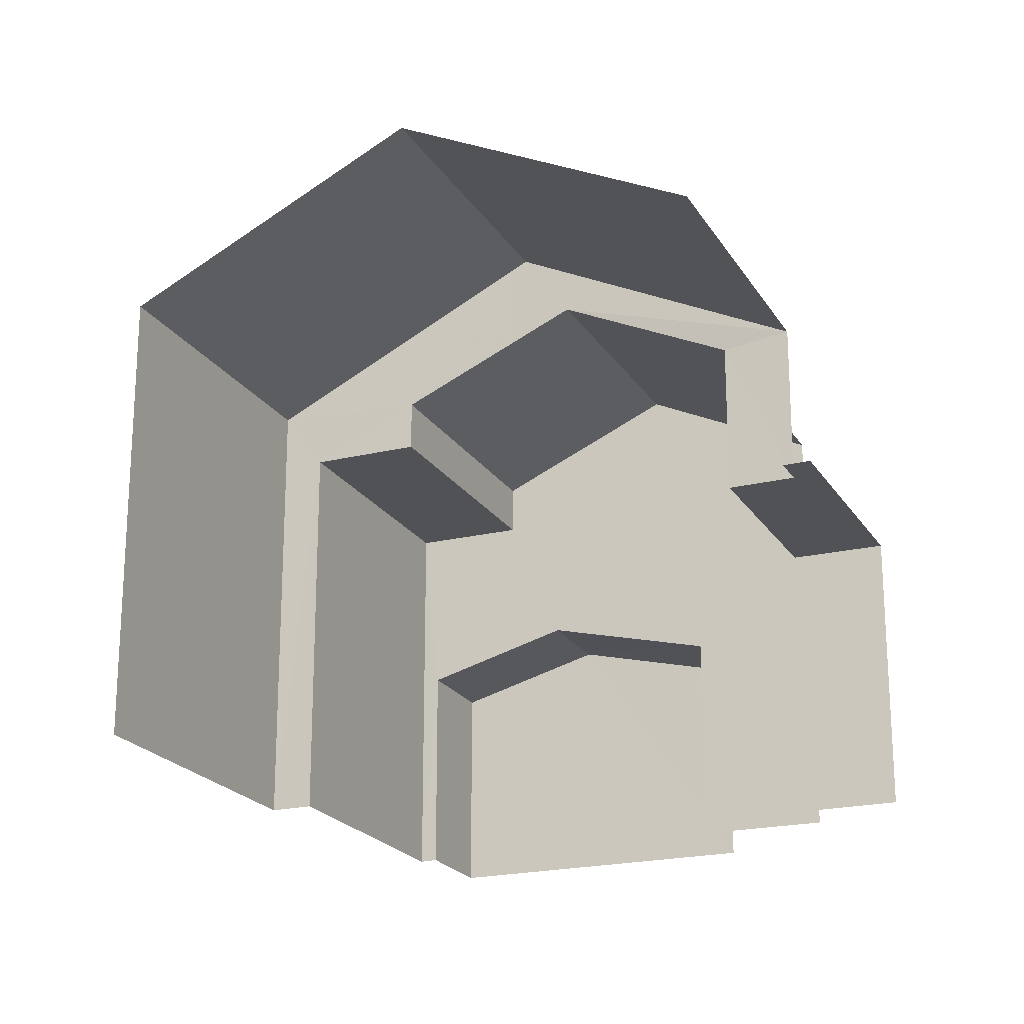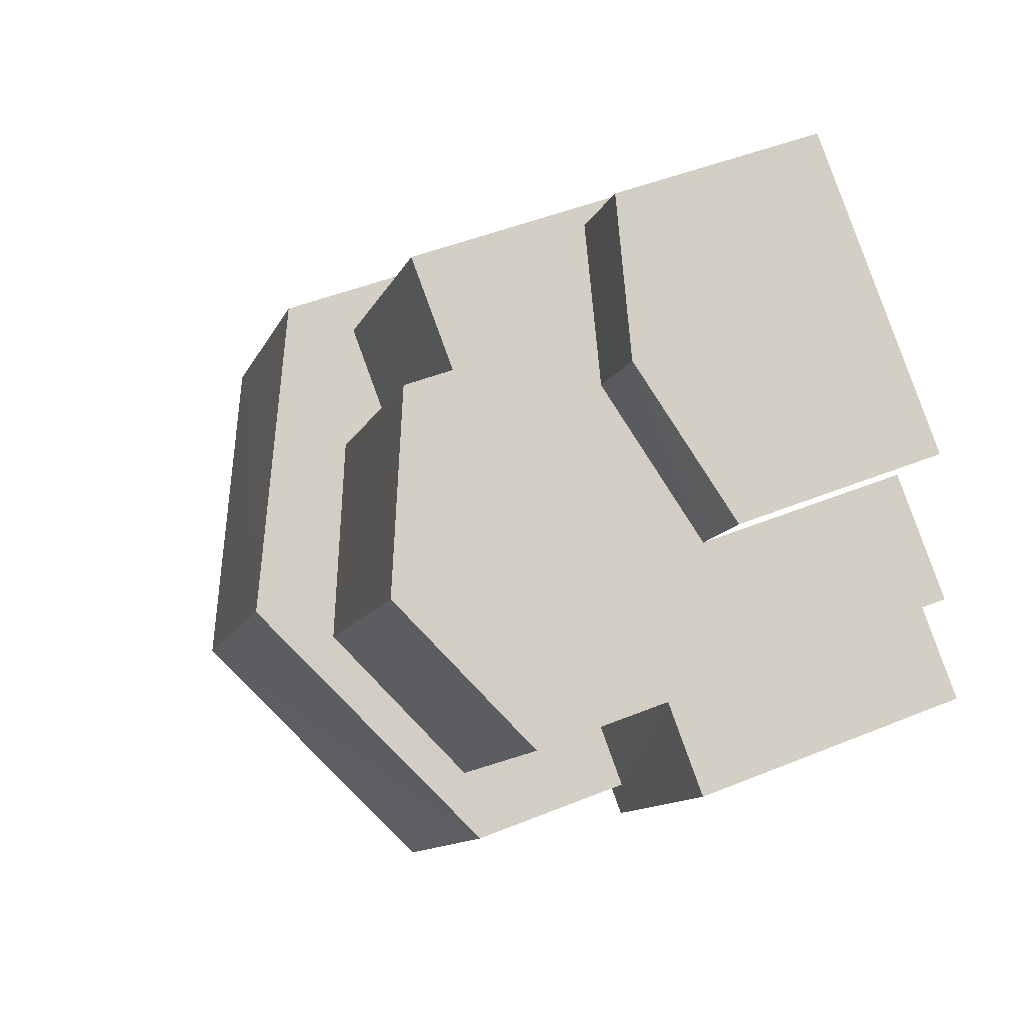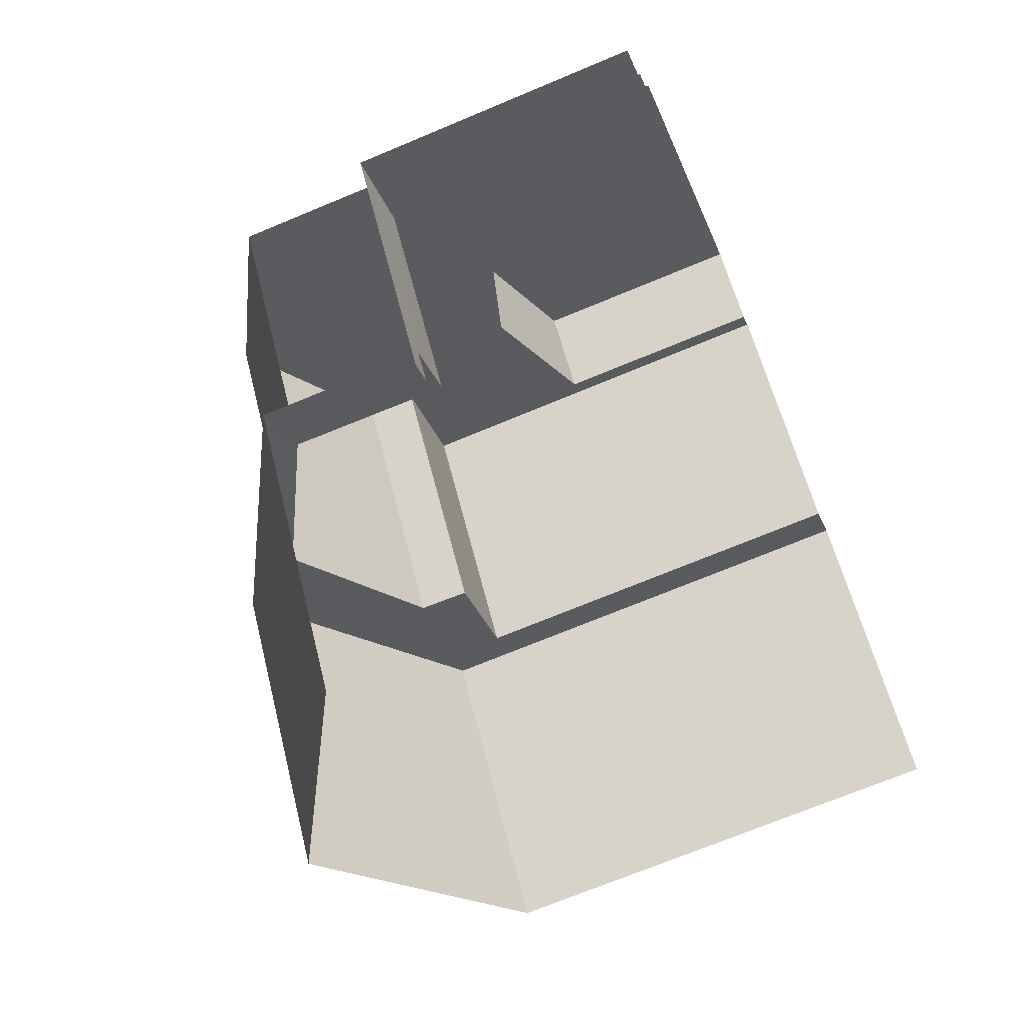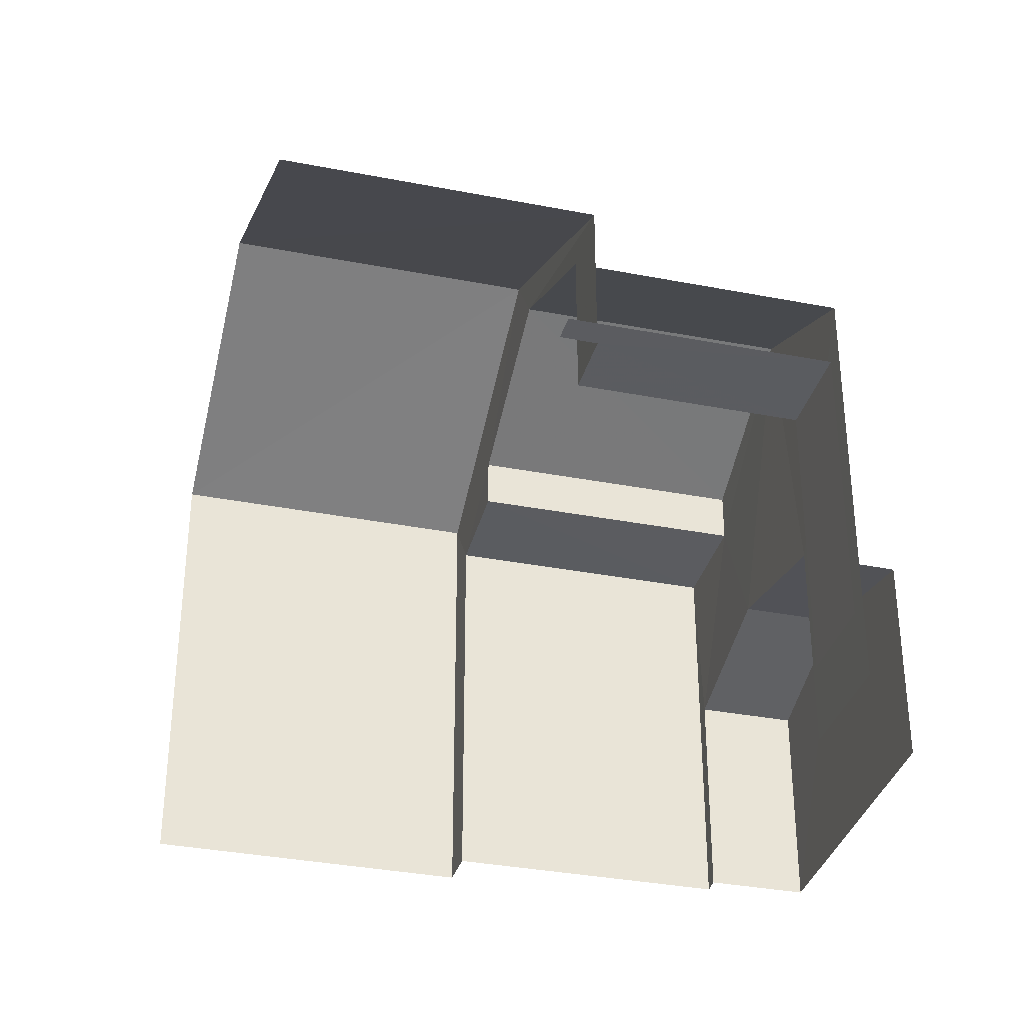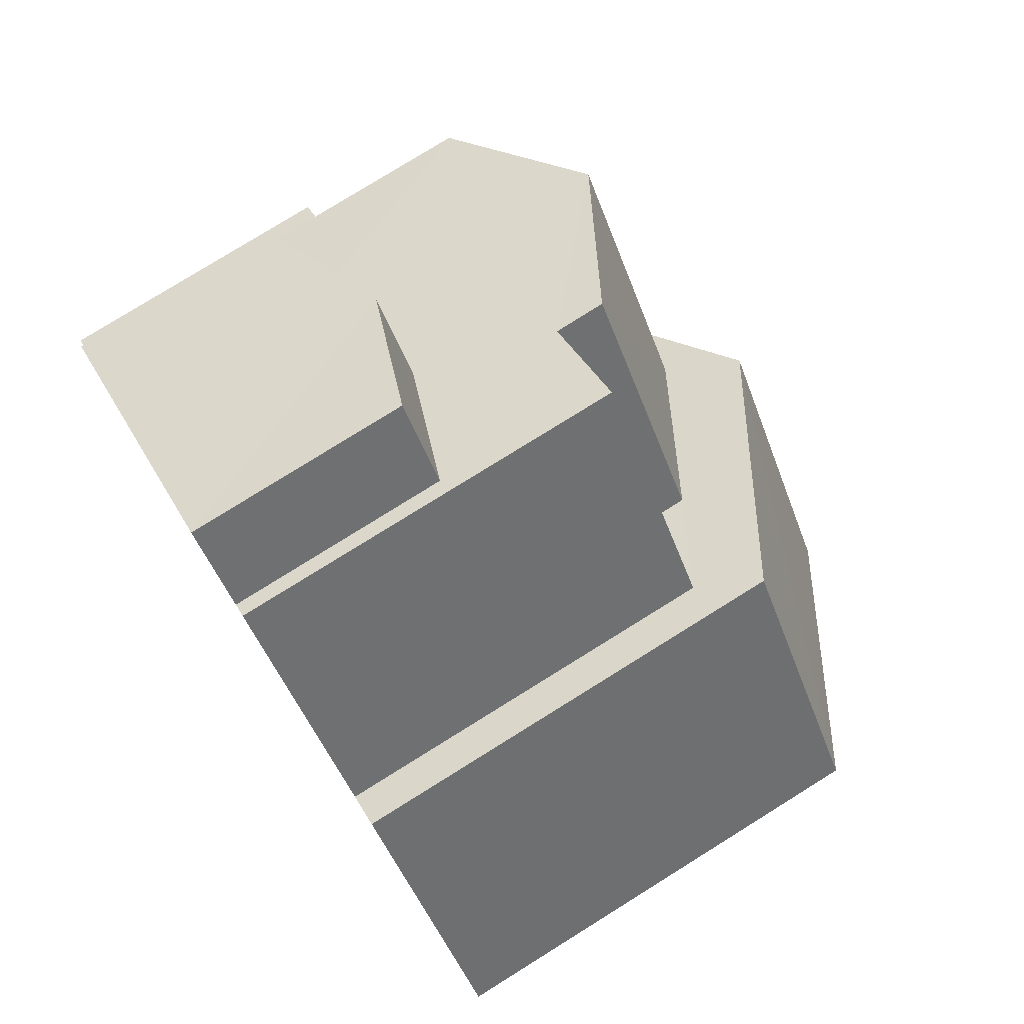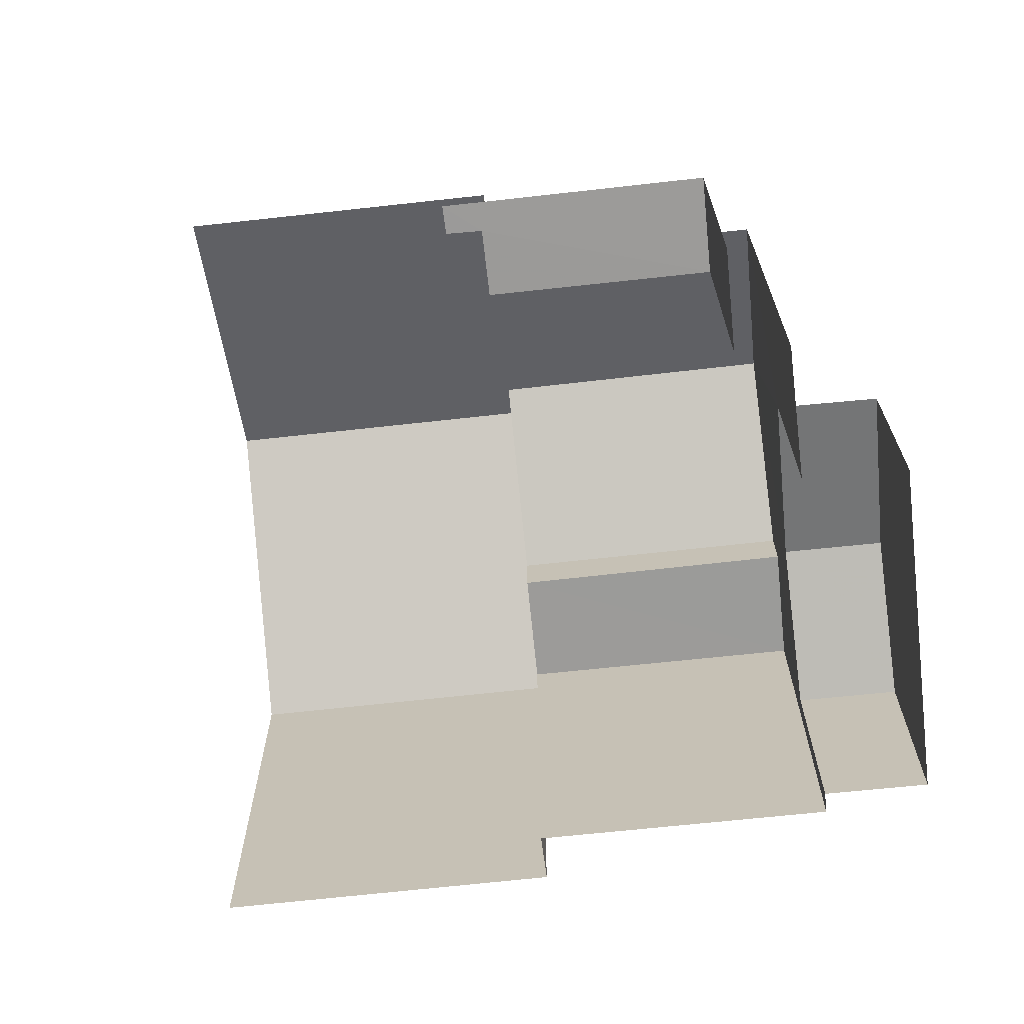
<metadata>
{"format":"obj","ext":"obj","renderer":"f3d","projection":"perspective","resolution":1024,"background":"white","views":[{"elev":-21.2,"azim":-13.7,"up":"+Z"},{"elev":45.4,"azim":64.6,"up":"+Y"},{"elev":-69.2,"azim":112.9,"up":"+Y"},{"elev":-34.5,"azim":38.5,"up":"+Z"},{"elev":78.5,"azim":-121.8,"up":"+Y"},{"elev":-69.6,"azim":59.5,"up":"+Z"}]}
</metadata>
<code>
v -2.241e+05 -1.284e+05 14.21
v -2.241e+05 -1.284e+05 14.21
v -2.241e+05 -1.284e+05 14.21
v -2.241e+05 -1.284e+05 14.21
v -2.241e+05 -1.284e+05 14.21
v -2.241e+05 -1.284e+05 14.21
v -2.241e+05 -1.284e+05 14.21
v -2.241e+05 -1.284e+05 14.21
v -2.241e+05 -1.284e+05 14.21
v -2.241e+05 -1.284e+05 14.21
v -2.241e+05 -1.284e+05 14.21
v -2.241e+05 -1.284e+05 14.21
v -2.241e+05 -1.284e+05 14.21
v -2.241e+05 -1.284e+05 14.21
v -2.241e+05 -1.284e+05 17.2
v -2.241e+05 -1.284e+05 17.2
v -2.241e+05 -1.284e+05 17.78
v -2.241e+05 -1.284e+05 17.78
v -2.241e+05 -1.284e+05 22.39
v -2.241e+05 -1.284e+05 20.44
v -2.241e+05 -1.284e+05 20.44
v -2.241e+05 -1.284e+05 22.39
v -2.241e+05 -1.284e+05 18.18
v -2.241e+05 -1.284e+05 18.18
v -2.241e+05 -1.284e+05 18.18
v -2.241e+05 -1.284e+05 18.18
v -2.241e+05 -1.284e+05 18.18
v -2.241e+05 -1.284e+05 18.18
v -2.241e+05 -1.284e+05 20.33
v -2.241e+05 -1.284e+05 20.33
v -2.241e+05 -1.284e+05 21.45
v -2.241e+05 -1.284e+05 21.45
v -2.241e+05 -1.284e+05 17.2
v -2.241e+05 -1.284e+05 17.2
v -2.241e+05 -1.284e+05 19.64
v -2.241e+05 -1.284e+05 19.64
v -2.241e+05 -1.284e+05 19.64
v -2.241e+05 -1.284e+05 19.64
v -2.241e+05 -1.284e+05 20.33
v -2.241e+05 -1.284e+05 20.33
v -2.241e+05 -1.284e+05 20.44
v -2.241e+05 -1.284e+05 20.44
f 1 2 3
f 2 4 3
f 5 6 7
f 7 1 3
f 8 3 9
f 10 11 12
f 12 11 8
f 13 14 11
f 14 5 7
f 7 3 11
f 11 3 8
f 14 7 11
f 24 6 5
f 26 24 5
f 15 10 16
f 15 11 10
f 1 23 20
f 20 23 21
f 1 7 23
f 21 23 25
f 14 13 27
f 13 30 27
f 27 29 28
f 27 30 29
f 42 2 19
f 2 1 19
f 1 20 19
f 7 6 24
f 23 7 24
f 15 16 17
f 18 15 17
f 19 20 21
f 22 19 21
f 23 24 25
f 24 26 25
f 25 27 28
f 25 26 27
f 29 30 31
f 32 29 31
f 18 17 33
f 34 18 33
f 35 36 37
f 35 38 36
f 32 31 39
f 40 32 39
f 22 41 42
f 19 22 42
f 16 10 17
f 10 12 17
f 12 33 17
f 37 36 9
f 3 37 9
f 29 25 28
f 21 25 29
f 3 4 37
f 22 21 32
f 41 37 4
f 40 35 37
f 22 40 41
f 22 32 40
f 21 29 32
f 41 40 37
f 34 33 12
f 8 34 12
f 42 4 2
f 42 41 4
f 11 15 13
f 30 13 15
f 30 15 31
f 9 34 8
f 39 31 38
f 38 18 34
f 31 15 18
f 36 34 9
f 38 34 36
f 31 18 38
f 35 40 39
f 38 35 39
f 14 26 5
f 14 27 26

</code>
